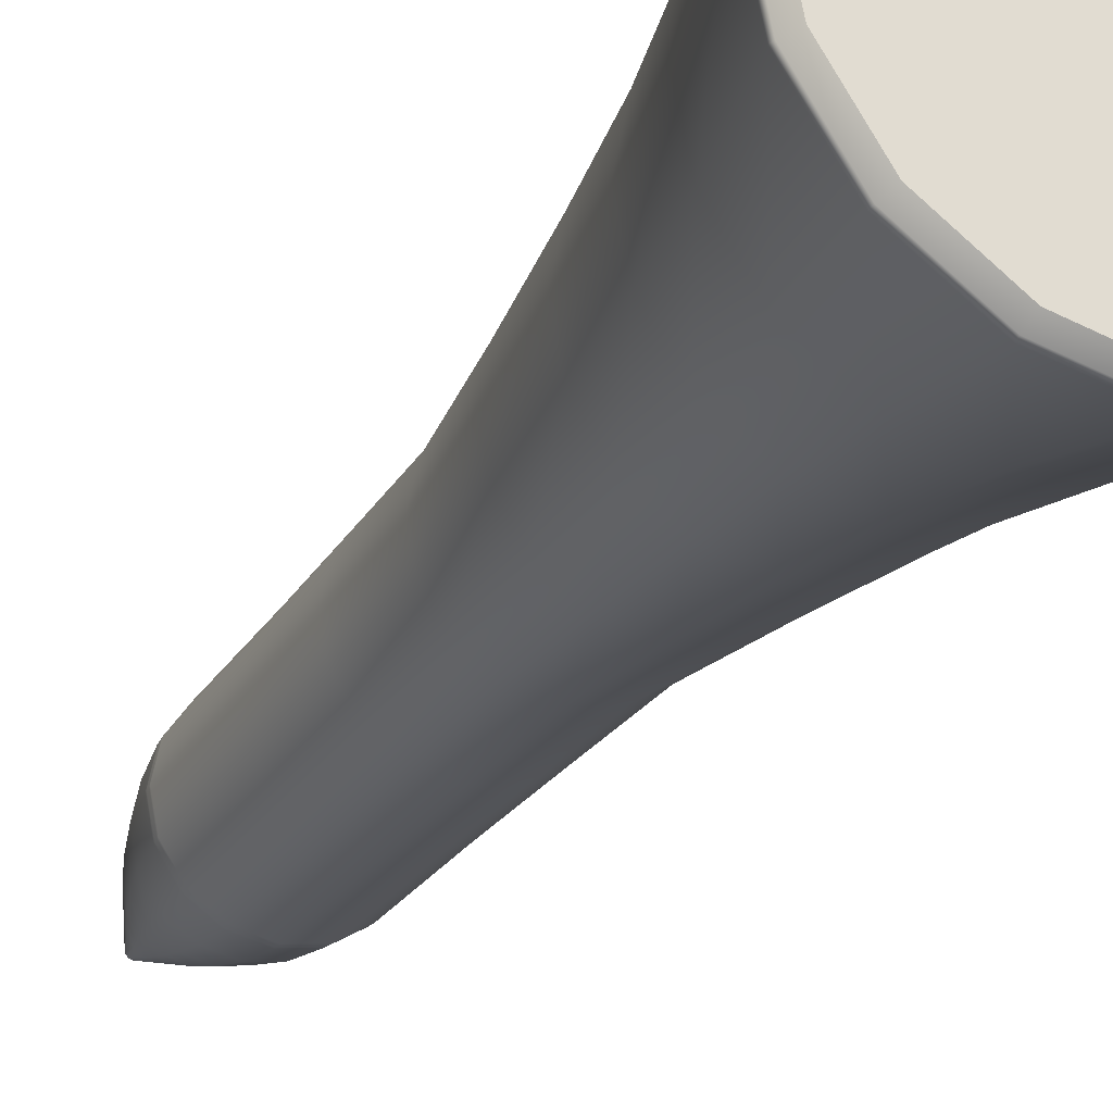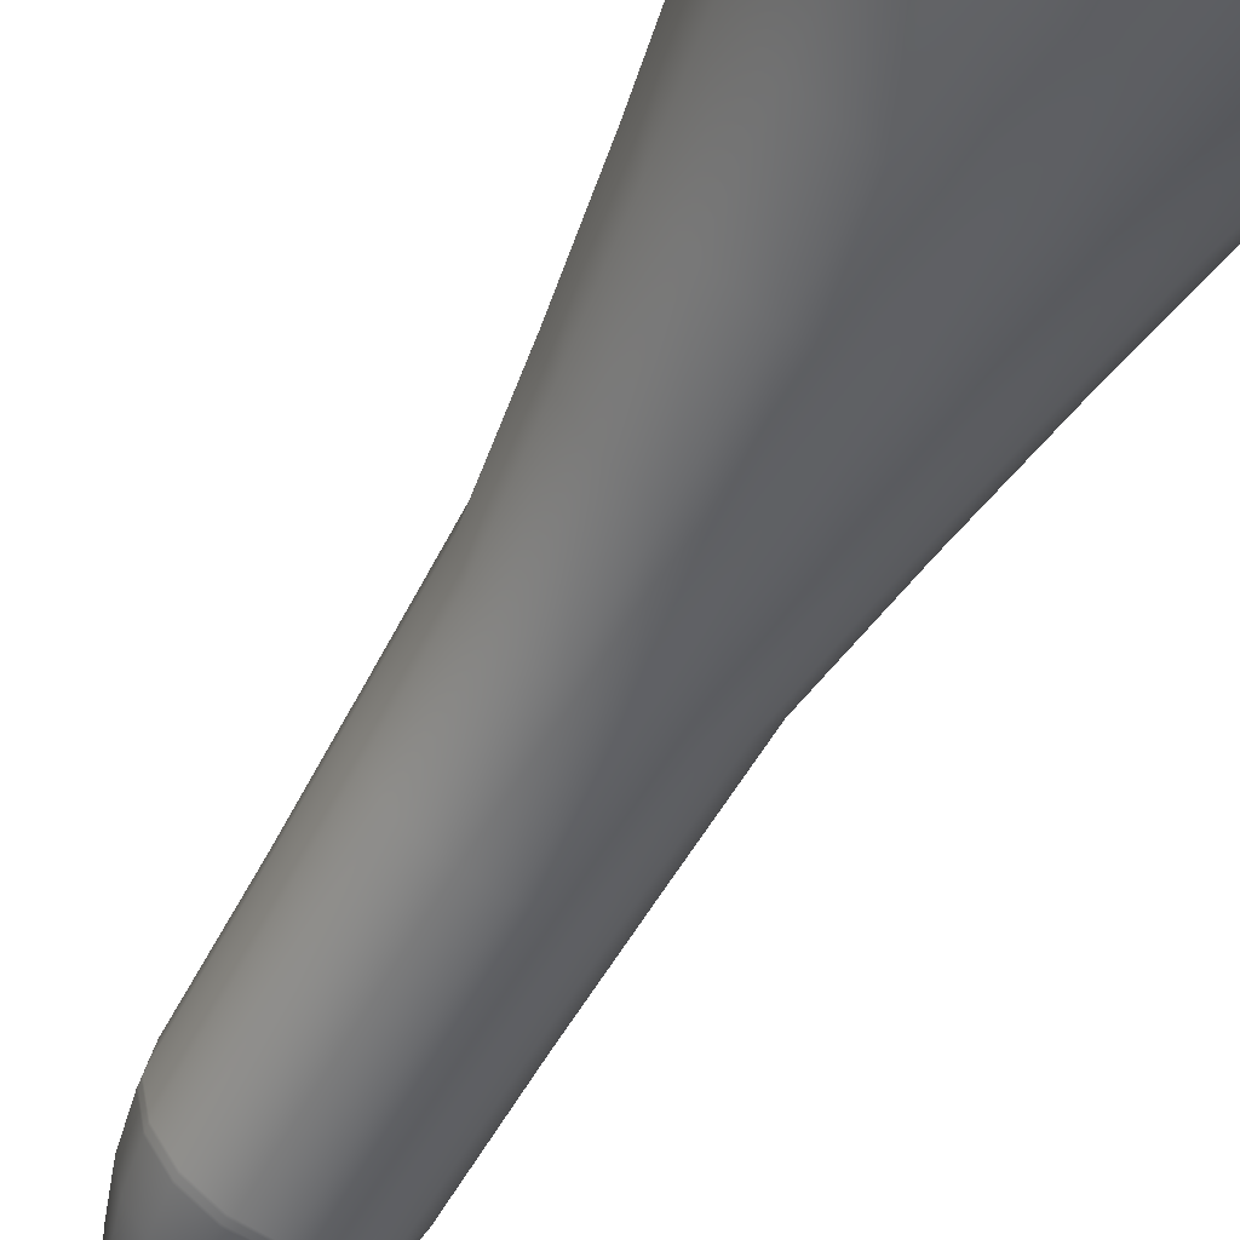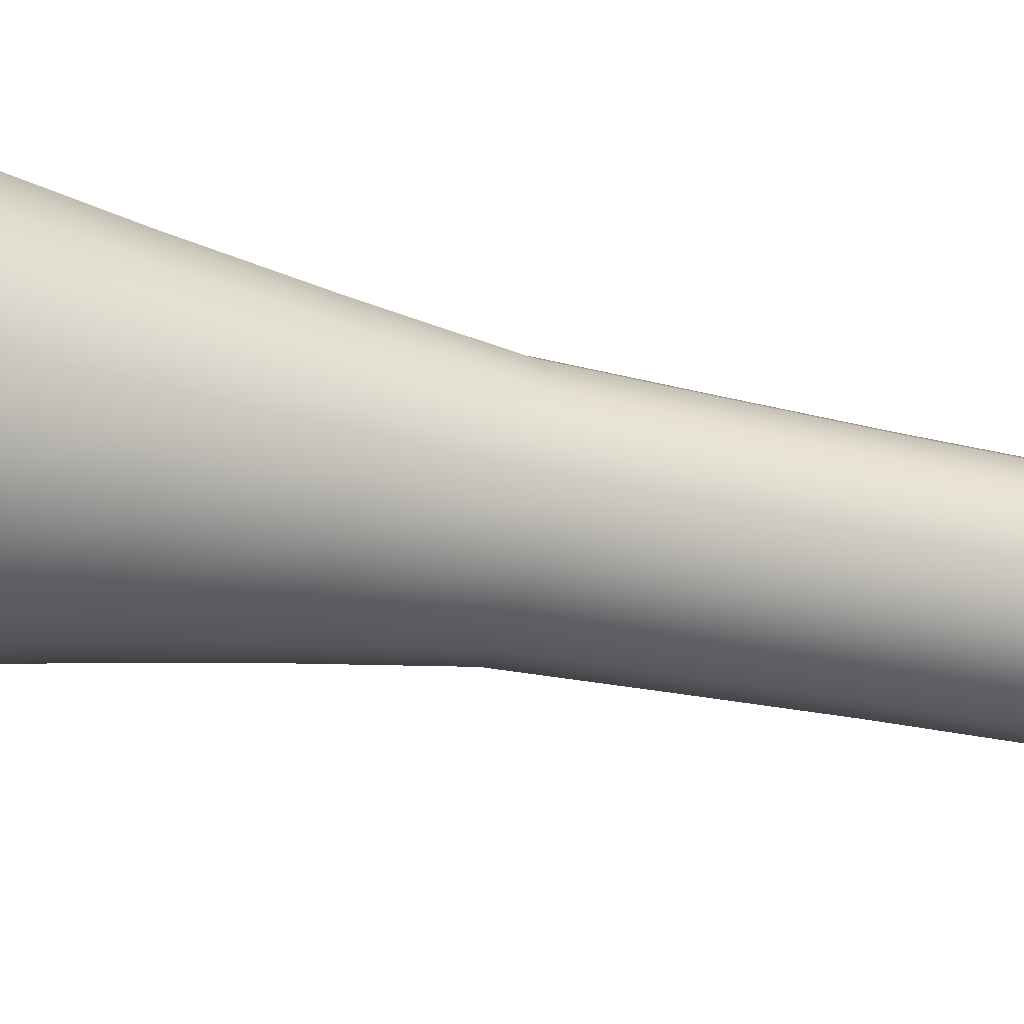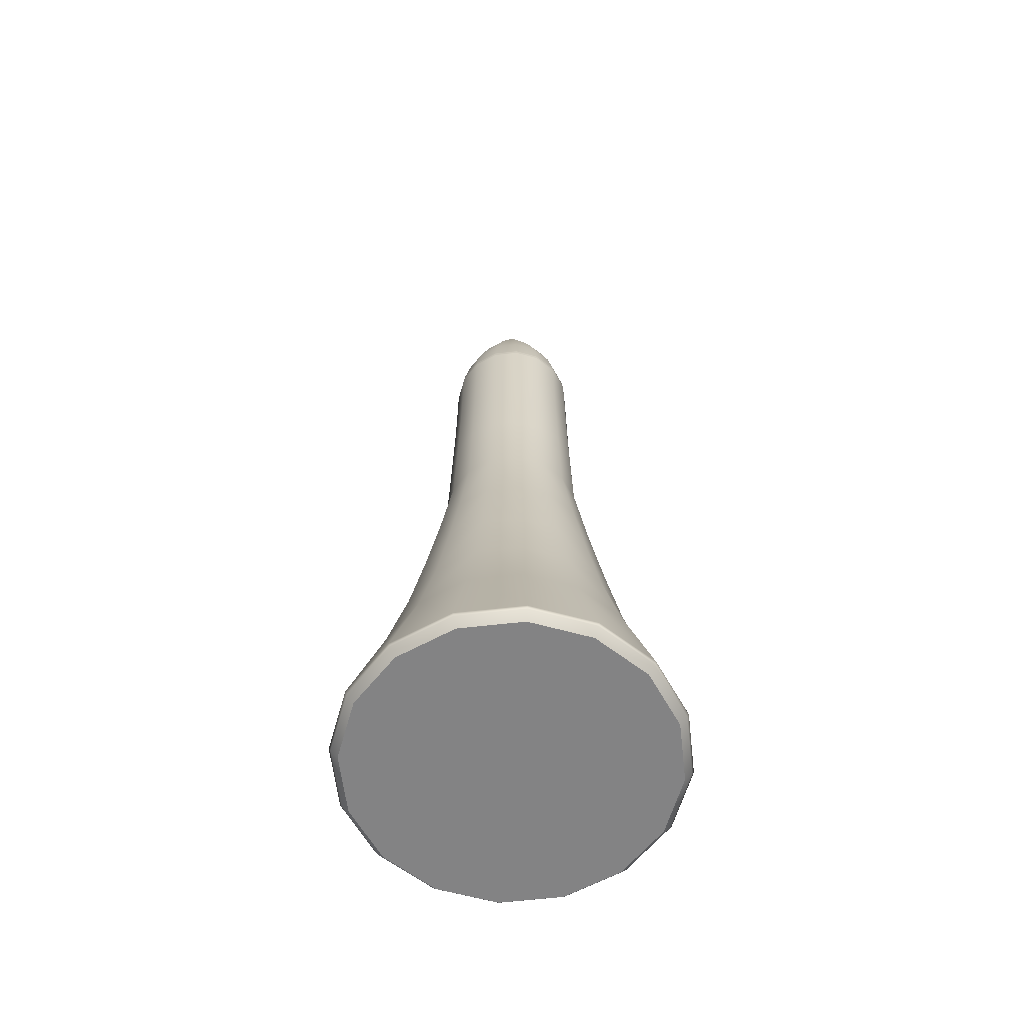
<metadata>
{"format":"obj","ext":"obj","renderer":"f3d","projection":"perspective","resolution":1024,"background":"white","views":[{"elev":-27.5,"azim":-26.3,"up":"+Z"},{"elev":-54.3,"azim":-27.3,"up":"+Z"},{"elev":-28.2,"azim":70.0,"up":"+Z"},{"elev":-61.1,"azim":85.4,"up":"+Y"}]}
</metadata>
<code>
g default
v 8.614 430.4 -3.568
v 6.593 430.4 -6.593
v 3.568 430.4 -8.614
v 5e-06 430.4 -9.324
v -3.568 430.4 -8.614
v -6.593 430.4 -6.593
v -8.614 430.4 -3.568
v -9.324 430.4 -5e-06
v -8.614 430.4 3.568
v -6.593 430.4 6.593
v -3.568 430.4 8.614
v -1e-06 430.4 9.324
v 3.568 430.4 8.614
v 6.593 430.4 6.593
v 8.614 430.4 3.568
v 9.324 430.4 -1e-06
v 0 -2.867 -2e-06
v 58.08 53.04 24.06
v 62.86 53.04 -2e-06
v 58.08 53.04 -24.06
v 44.45 53.04 -44.45
v 24.06 53.04 -58.08
v 3.2e-05 53.04 -62.86
v -24.06 53.04 -58.08
v -44.45 53.04 -44.45
v -58.08 53.04 -24.06
v -62.86 53.04 -2.4e-05
v -58.08 53.04 24.06
v -44.45 53.04 44.45
v -24.06 53.04 58.08
v -9e-06 53.04 62.86
v 24.06 53.04 58.08
v 44.45 53.04 44.45
v 49.68 92.13 20.58
v 53.78 92.13 -1e-06
v 49.68 92.13 -20.58
v 38.03 92.13 -38.03
v 20.58 92.13 -49.68
v 2.7e-05 92.13 -53.78
v -20.58 92.13 -49.68
v -38.03 92.13 -38.03
v -49.68 92.13 -20.58
v -53.78 92.13 -2.1e-05
v -49.68 92.13 20.58
v -38.03 92.13 38.03
v -20.58 92.13 49.68
v -8e-06 92.13 53.78
v 20.58 92.13 49.68
v 38.03 92.13 38.03
v 43.55 130.5 18.04
v 47.13 130.5 -1e-06
v 43.55 130.5 -18.04
v 33.33 130.5 -33.33
v 18.04 130.5 -43.55
v 2.4e-05 130.5 -47.13
v -18.04 130.5 -43.55
v -33.33 130.5 -33.33
v -43.55 130.5 -18.04
v -47.13 130.5 -1.8e-05
v -43.55 130.5 18.04
v -33.33 130.5 33.33
v -18.04 130.5 43.55
v -7e-06 130.5 47.13
v 18.04 130.5 43.55
v 33.33 130.5 33.33
v 37.27 175 15.44
v 40.35 175 -1e-06
v 37.27 175 -15.44
v 28.53 175 -28.53
v 15.44 175 -37.27
v 2e-05 175 -40.34
v -15.44 175 -37.27
v -28.53 175 -28.53
v -37.27 175 -15.44
v -40.35 175 -1.6e-05
v -37.27 175 15.44
v -28.53 175 28.53
v -15.44 175 37.27
v -6e-06 175 40.35
v 15.44 175 37.27
v 28.53 175 28.53
v 31.73 219.5 13.14
v 34.35 219.5 -1e-06
v 31.73 219.5 -13.14
v 24.29 219.5 -24.29
v 13.14 219.5 -31.73
v 1.7e-05 219.5 -34.35
v -13.14 219.5 -31.73
v -24.29 219.5 -24.29
v -31.73 219.5 -13.14
v -34.35 219.5 -1.3e-05
v -31.73 219.5 13.14
v -24.29 219.5 24.29
v -13.14 219.5 31.73
v -5e-06 219.5 34.35
v 13.14 219.5 31.73
v 24.29 219.5 24.29
v 30.73 263.9 12.73
v 33.26 263.9 -0
v 30.73 263.9 -12.73
v 23.52 263.9 -23.52
v 12.73 263.9 -30.73
v 1.7e-05 263.9 -33.26
v -12.73 263.9 -30.73
v -23.52 263.9 -23.52
v -30.73 263.9 -12.73
v -33.26 263.9 -1.2e-05
v -30.73 263.9 12.73
v -23.52 263.9 23.52
v -12.73 263.9 30.73
v -5e-06 263.9 33.26
v 12.73 263.9 30.73
v 23.52 263.9 23.52
v 29.84 308.4 12.36
v 32.3 308.4 -0
v 29.84 308.4 -12.36
v 22.84 308.4 -22.84
v 12.36 308.4 -29.84
v 1.6e-05 308.4 -32.3
v -12.36 308.4 -29.84
v -22.84 308.4 -22.84
v -29.84 308.4 -12.36
v -32.3 308.4 -1.2e-05
v -29.84 308.4 12.36
v -22.84 308.4 22.84
v -12.36 308.4 29.84
v -5e-06 308.4 32.3
v 12.36 308.4 29.84
v 22.84 308.4 22.84
v -8.706 396.5 21.02
v -3e-06 396.5 22.75
v 8.706 396.5 21.02
v 16.09 396.5 16.09
v 21.02 396.5 8.706
v 22.75 396.5 -0
v 21.02 396.5 -8.706
v 16.09 396.5 -16.09
v 8.706 396.5 -21.02
v 1.2e-05 396.5 -22.75
v -8.706 396.5 -21.02
v -16.09 396.5 -16.09
v -21.02 396.5 -8.706
v -22.75 396.5 -9e-06
v -21.02 396.5 8.706
v -16.09 396.5 16.09
v -6.714 410.6 16.21
v -3e-06 410.6 17.54
v 6.714 410.6 16.21
v 12.41 410.6 12.41
v 16.21 410.6 6.714
v 17.54 410.6 -1e-06
v 16.21 410.6 -6.714
v 12.41 410.6 -12.41
v 6.714 410.6 -16.21
v 9e-06 410.6 -17.54
v -6.714 410.6 -16.21
v -12.41 410.6 -12.41
v -16.21 410.6 -6.714
v -17.54 410.6 -7e-06
v -16.21 410.6 6.714
v -12.41 410.6 12.41
v -5.131 420.5 12.39
v -2e-06 420.5 13.41
v 5.131 420.5 12.39
v 9.482 420.5 9.482
v 12.39 420.5 5.131
v 13.41 420.5 -1e-06
v 12.39 420.5 -5.131
v 9.482 420.5 -9.482
v 5.131 420.5 -12.39
v 7e-06 420.5 -13.41
v -5.131 420.5 -12.39
v -9.482 420.5 -9.482
v -12.39 420.5 -5.131
v -13.41 420.5 -6e-06
v -12.39 420.5 5.131
v -9.482 420.5 9.482
v -10.79 379.3 26.05
v -4e-06 379.3 28.2
v 10.79 379.3 26.05
v 19.94 379.3 19.94
v 26.05 379.3 10.79
v 28.2 379.3 -0
v 26.05 379.3 -10.79
v 19.94 379.3 -19.94
v 10.79 379.3 -26.05
v 1.4e-05 379.3 -28.2
v -10.79 379.3 -26.05
v -19.94 379.3 -19.94
v -26.05 379.3 -10.79
v -28.2 379.3 -1.1e-05
v -26.05 379.3 10.79
v -19.94 379.3 19.94
v 68.25 -2.867 -28.27
v 69.21 -1.714 -28.67
v 70.34 -0.1763 -29.14
v 71.4 1.417 -29.58
v 72.17 2.723 -29.89
v 52.23 -2.867 -52.23
v 52.97 -1.714 -52.97
v 53.84 -0.1763 -53.84
v 54.65 1.417 -54.65
v 55.24 2.723 -55.24
v 28.27 -2.867 -68.25
v 28.67 -1.714 -69.21
v 29.14 -0.1763 -70.34
v 29.58 1.417 -71.4
v 29.9 2.723 -72.17
v 3.7e-05 -2.867 -73.87
v 3.8e-05 -1.714 -74.91
v 3.9e-05 -0.1763 -76.14
v 3.9e-05 1.417 -77.29
v 4e-05 2.723 -78.12
v -28.27 -2.867 -68.25
v -28.67 -1.714 -69.21
v -29.14 -0.1763 -70.34
v -29.58 1.417 -71.4
v -29.89 2.723 -72.17
v -52.23 -2.867 -52.23
v -52.97 -1.714 -52.97
v -53.84 -0.1763 -53.84
v -54.65 1.417 -54.65
v -55.24 2.723 -55.24
v -68.25 -2.867 -28.27
v -69.21 -1.714 -28.67
v -70.34 -0.1763 -29.14
v -71.4 1.417 -29.58
v -72.17 2.723 -29.9
v -73.87 -2.867 -2.9e-05
v -74.91 -1.714 -3e-05
v -76.14 -0.1763 -3e-05
v -77.29 1.417 -3e-05
v -78.12 2.723 -3e-05
v -68.25 -2.867 28.27
v -69.21 -1.714 28.67
v -70.34 -0.1763 29.14
v -71.4 1.417 29.58
v -72.17 2.723 29.89
v -52.23 -2.867 52.23
v -52.97 -1.714 52.97
v -53.84 -0.1763 53.84
v -54.65 1.417 54.65
v -55.24 2.723 55.24
v -28.27 -2.867 68.25
v -28.67 -1.714 69.21
v -29.14 -0.1763 70.34
v -29.58 1.417 71.4
v -29.89 2.723 72.17
v -1e-05 -2.867 73.87
v -1.1e-05 -1.714 74.91
v -1.1e-05 -0.1763 76.14
v -1.1e-05 1.417 77.29
v -1.2e-05 2.723 78.12
v 28.27 -2.867 68.25
v 28.67 -1.714 69.21
v 29.14 -0.1763 70.34
v 29.58 1.417 71.4
v 29.89 2.723 72.17
v 52.23 -2.867 52.23
v 52.97 -1.714 52.97
v 53.84 -0.1763 53.84
v 54.65 1.417 54.65
v 55.24 2.723 55.24
v 68.25 -2.867 28.27
v 69.21 -1.714 28.67
v 70.34 -0.1763 29.14
v 71.4 1.417 29.58
v 72.17 2.723 29.89
v 73.87 -2.867 -4e-06
v 74.91 -1.714 -3e-06
v 76.14 -0.1763 -3e-06
v 77.29 1.417 -3e-06
v 78.12 2.723 -2e-06
v -12.17 358.5 29.39
v -12.14 359.5 29.31
v -12.1 360.4 29.22
v -12.07 361.4 29.13
v -12.03 362.3 29.04
v -5e-06 358.5 31.81
v -5e-06 359.5 31.72
v -5e-06 360.4 31.63
v -5e-06 361.4 31.53
v -5e-06 362.3 31.43
v 12.17 358.5 29.39
v 12.14 359.5 29.31
v 12.1 360.4 29.22
v 12.07 361.4 29.13
v 12.03 362.3 29.04
v 22.49 358.5 22.49
v 22.43 359.5 22.43
v 22.37 360.4 22.37
v 22.3 361.4 22.3
v 22.23 362.3 22.23
v 29.39 358.5 12.17
v 29.31 359.5 12.14
v 29.22 360.4 12.1
v 29.13 361.4 12.07
v 29.04 362.3 12.03
v 31.81 358.5 -1e-06
v 31.72 359.5 -1e-06
v 31.63 360.4 -1e-06
v 31.53 361.4 -1e-06
v 31.43 362.3 -1e-06
v 29.39 358.5 -12.17
v 29.31 359.5 -12.14
v 29.22 360.4 -12.1
v 29.13 361.4 -12.07
v 29.04 362.3 -12.03
v 22.49 358.5 -22.49
v 22.43 359.5 -22.43
v 22.37 360.4 -22.37
v 22.3 361.4 -22.3
v 22.23 362.3 -22.23
v 12.17 358.5 -29.39
v 12.14 359.5 -29.31
v 12.1 360.4 -29.22
v 12.07 361.4 -29.13
v 12.03 362.3 -29.04
v 1.6e-05 358.5 -31.81
v 1.6e-05 359.5 -31.72
v 1.6e-05 360.4 -31.63
v 1.6e-05 361.4 -31.53
v 1.6e-05 362.3 -31.43
v -12.17 358.5 -29.39
v -12.14 359.5 -29.31
v -12.1 360.4 -29.22
v -12.07 361.4 -29.13
v -12.03 362.3 -29.04
v -22.49 358.5 -22.49
v -22.43 359.5 -22.43
v -22.37 360.4 -22.37
v -22.3 361.4 -22.3
v -22.23 362.3 -22.23
v -29.39 358.5 -12.17
v -29.31 359.5 -12.14
v -29.22 360.4 -12.1
v -29.13 361.4 -12.07
v -29.04 362.3 -12.03
v -31.81 358.5 -1.2e-05
v -31.72 359.5 -1.2e-05
v -31.63 360.4 -1.2e-05
v -31.53 361.4 -1.2e-05
v -31.43 362.3 -1.2e-05
v -29.39 358.5 12.17
v -29.31 359.5 12.14
v -29.22 360.4 12.1
v -29.13 361.4 12.07
v -29.04 362.3 12.03
v -22.49 358.5 22.49
v -22.43 359.5 22.43
v -22.37 360.4 22.37
v -22.3 361.4 22.3
v -22.23 362.3 22.23
v 2.154 447.3 -0.892
v 1.648 447.3 -1.648
v 0.892 447.3 -2.154
v 1e-06 447.3 -2.331
v -0.892 447.3 -2.154
v -1.648 447.3 -1.648
v -2.154 447.3 -0.892
v -2.331 447.3 -2e-06
v -2.154 447.3 0.892
v -1.648 447.3 1.648
v -0.892 447.3 2.154
v -0 447.3 2.331
v 0.892 447.3 2.154
v 1.648 447.3 1.648
v 2.154 447.3 0.892
v 2.331 447.3 -1e-06
v 0 447.3 -2e-06
g Block2
f 370 357 358 359
f 169 2 1 168
f 168 1 16 167
f 167 16 15 166
f 165 166 15 14
f 165 14 13 164
f 164 13 12 163
f 163 12 11 162
f 177 162 11 10
f 177 10 9 176
f 176 9 8 175
f 175 8 7 174
f 174 7 6 173
f 173 6 5 172
f 172 5 4 171
f 171 4 3 170
f 170 3 2 169
f 19 35 34 18
f 20 36 35 19
f 21 37 36 20
f 22 38 37 21
f 23 39 38 22
f 24 40 39 23
f 25 41 40 24
f 26 42 41 25
f 27 43 42 26
f 28 44 43 27
f 29 45 44 28
f 30 46 45 29
f 31 47 46 30
f 32 48 47 31
f 33 49 48 32
f 33 18 34 49
f 35 51 50 34
f 36 52 51 35
f 37 53 52 36
f 38 54 53 37
f 39 55 54 38
f 40 56 55 39
f 41 57 56 40
f 42 58 57 41
f 43 59 58 42
f 44 60 59 43
f 45 61 60 44
f 46 62 61 45
f 47 63 62 46
f 48 64 63 47
f 49 65 64 48
f 49 34 50 65
f 51 67 66 50
f 52 68 67 51
f 53 69 68 52
f 54 70 69 53
f 55 71 70 54
f 56 72 71 55
f 57 73 72 56
f 58 74 73 57
f 59 75 74 58
f 60 76 75 59
f 61 77 76 60
f 62 78 77 61
f 63 79 78 62
f 64 80 79 63
f 65 81 80 64
f 65 50 66 81
f 67 83 82 66
f 68 84 83 67
f 69 85 84 68
f 70 86 85 69
f 71 87 86 70
f 72 88 87 71
f 73 89 88 72
f 74 90 89 73
f 75 91 90 74
f 76 92 91 75
f 77 93 92 76
f 78 94 93 77
f 79 95 94 78
f 80 96 95 79
f 81 97 96 80
f 81 66 82 97
f 83 99 98 82
f 84 100 99 83
f 85 101 100 84
f 86 102 101 85
f 87 103 102 86
f 88 104 103 87
f 89 105 104 88
f 90 106 105 89
f 91 107 106 90
f 92 108 107 91
f 93 109 108 92
f 94 110 109 93
f 95 111 110 94
f 96 112 111 95
f 97 113 112 96
f 97 82 98 113
f 99 115 114 98
f 100 116 115 99
f 101 117 116 100
f 102 118 117 101
f 103 119 118 102
f 104 120 119 103
f 105 121 120 104
f 106 122 121 105
f 107 123 122 106
f 108 124 123 107
f 109 125 124 108
f 110 126 125 109
f 111 127 126 110
f 112 128 127 111
f 113 129 128 112
f 113 98 114 129
f 179 131 130 178
f 180 132 131 179
f 181 133 132 180
f 181 182 134 133
f 183 135 134 182
f 184 136 135 183
f 185 137 136 184
f 186 138 137 185
f 187 139 138 186
f 188 140 139 187
f 189 141 140 188
f 190 142 141 189
f 191 143 142 190
f 192 144 143 191
f 193 145 144 192
f 193 178 130 145
f 131 147 146 130
f 132 148 147 131
f 133 149 148 132
f 133 134 150 149
f 135 151 150 134
f 136 152 151 135
f 137 153 152 136
f 138 154 153 137
f 139 155 154 138
f 140 156 155 139
f 141 157 156 140
f 142 158 157 141
f 143 159 158 142
f 144 160 159 143
f 145 161 160 144
f 145 130 146 161
f 147 163 162 146
f 148 164 163 147
f 149 165 164 148
f 149 150 166 165
f 151 167 166 150
f 152 168 167 151
f 153 169 168 152
f 154 170 169 153
f 155 171 170 154
f 156 172 171 155
f 157 173 172 156
f 158 174 173 157
f 159 175 174 158
f 160 176 175 159
f 161 177 176 160
f 161 146 162 177
f 199 194 17
f 204 199 17
f 209 204 17
f 214 209 17
f 219 214 17
f 224 219 17
f 229 224 17
f 234 229 17
f 239 234 17
f 244 239 17
f 249 244 17
f 254 249 17
f 259 254 17
f 264 259 17
f 269 264 17
f 194 269 17
f 273 19 18 268
f 198 20 19 273
f 203 21 20 198
f 208 22 21 203
f 213 23 22 208
f 218 24 23 213
f 223 25 24 218
f 228 26 25 223
f 233 27 26 228
f 238 28 27 233
f 243 29 28 238
f 248 30 29 243
f 253 31 30 248
f 258 32 31 253
f 263 33 32 258
f 268 18 33 263
f 197 198 273 272
f 196 197 272 271
f 194 195 270 269
f 195 196 271 270
f 198 197 202 203
f 197 196 201 202
f 196 195 200 201
f 195 194 199 200
f 203 202 207 208
f 202 201 206 207
f 201 200 205 206
f 200 199 204 205
f 208 207 212 213
f 207 206 211 212
f 206 205 210 211
f 205 204 209 210
f 213 212 217 218
f 212 211 216 217
f 211 210 215 216
f 210 209 214 215
f 218 217 222 223
f 217 216 221 222
f 216 215 220 221
f 215 214 219 220
f 223 222 227 228
f 222 221 226 227
f 221 220 225 226
f 220 219 224 225
f 228 227 232 233
f 227 226 231 232
f 226 225 230 231
f 225 224 229 230
f 233 232 237 238
f 232 231 236 237
f 231 230 235 236
f 230 229 234 235
f 238 237 242 243
f 237 236 241 242
f 236 235 240 241
f 235 234 239 240
f 243 242 247 248
f 242 241 246 247
f 241 240 245 246
f 240 239 244 245
f 248 247 252 253
f 247 246 251 252
f 246 245 250 251
f 245 244 249 250
f 253 252 257 258
f 252 251 256 257
f 251 250 255 256
f 250 249 254 255
f 258 257 262 263
f 257 256 261 262
f 256 255 260 261
f 255 254 259 260
f 263 262 267 268
f 262 261 266 267
f 261 260 265 266
f 260 259 264 265
f 268 267 272 273
f 267 266 271 272
f 266 265 270 271
f 265 264 269 270
f 127 279 274 126
f 128 284 279 127
f 129 289 284 128
f 129 114 294 289
f 115 299 294 114
f 116 304 299 115
f 117 309 304 116
f 118 314 309 117
f 119 319 314 118
f 120 324 319 119
f 121 329 324 120
f 122 334 329 121
f 123 339 334 122
f 124 344 339 123
f 125 349 344 124
f 126 274 349 125
f 283 179 178 278
f 288 180 179 283
f 293 181 180 288
f 293 298 182 181
f 303 183 182 298
f 308 184 183 303
f 313 185 184 308
f 318 186 185 313
f 323 187 186 318
f 328 188 187 323
f 333 189 188 328
f 338 190 189 333
f 343 191 190 338
f 348 192 191 343
f 353 193 192 348
f 353 278 178 193
f 277 278 353 352
f 276 277 352 351
f 274 275 350 349
f 275 276 351 350
f 278 277 282 283
f 277 276 281 282
f 276 275 280 281
f 275 274 279 280
f 283 282 287 288
f 282 281 286 287
f 281 280 285 286
f 280 279 284 285
f 288 287 292 293
f 287 286 291 292
f 286 285 290 291
f 285 284 289 290
f 293 292 297 298
f 292 291 296 297
f 291 290 295 296
f 290 289 294 295
f 298 297 302 303
f 297 296 301 302
f 296 295 300 301
f 295 294 299 300
f 303 302 307 308
f 302 301 306 307
f 301 300 305 306
f 300 299 304 305
f 308 307 312 313
f 307 306 311 312
f 306 305 310 311
f 305 304 309 310
f 313 312 317 318
f 312 311 316 317
f 311 310 315 316
f 310 309 314 315
f 318 317 322 323
f 317 316 321 322
f 316 315 320 321
f 315 314 319 320
f 323 322 327 328
f 322 321 326 327
f 321 320 325 326
f 320 319 324 325
f 328 327 332 333
f 327 326 331 332
f 326 325 330 331
f 325 324 329 330
f 333 332 337 338
f 332 331 336 337
f 331 330 335 336
f 330 329 334 335
f 338 337 342 343
f 337 336 341 342
f 336 335 340 341
f 335 334 339 340
f 343 342 347 348
f 342 341 346 347
f 341 340 345 346
f 340 339 344 345
f 348 347 352 353
f 347 346 351 352
f 346 345 350 351
f 345 344 349 350
f 16 1 354 369
f 1 2 355 354
f 2 3 356 355
f 3 4 357 356
f 4 5 358 357
f 5 6 359 358
f 6 7 360 359
f 7 8 361 360
f 8 9 362 361
f 9 10 363 362
f 10 11 364 363
f 11 12 365 364
f 12 13 366 365
f 13 14 367 366
f 14 15 368 367
f 15 16 369 368
f 363 370 361 362
f 369 370 367 368
f 370 355 356 357
f 365 370 363 364
f 369 354 355 370
f 370 359 360 361
f 367 370 365 366

</code>
